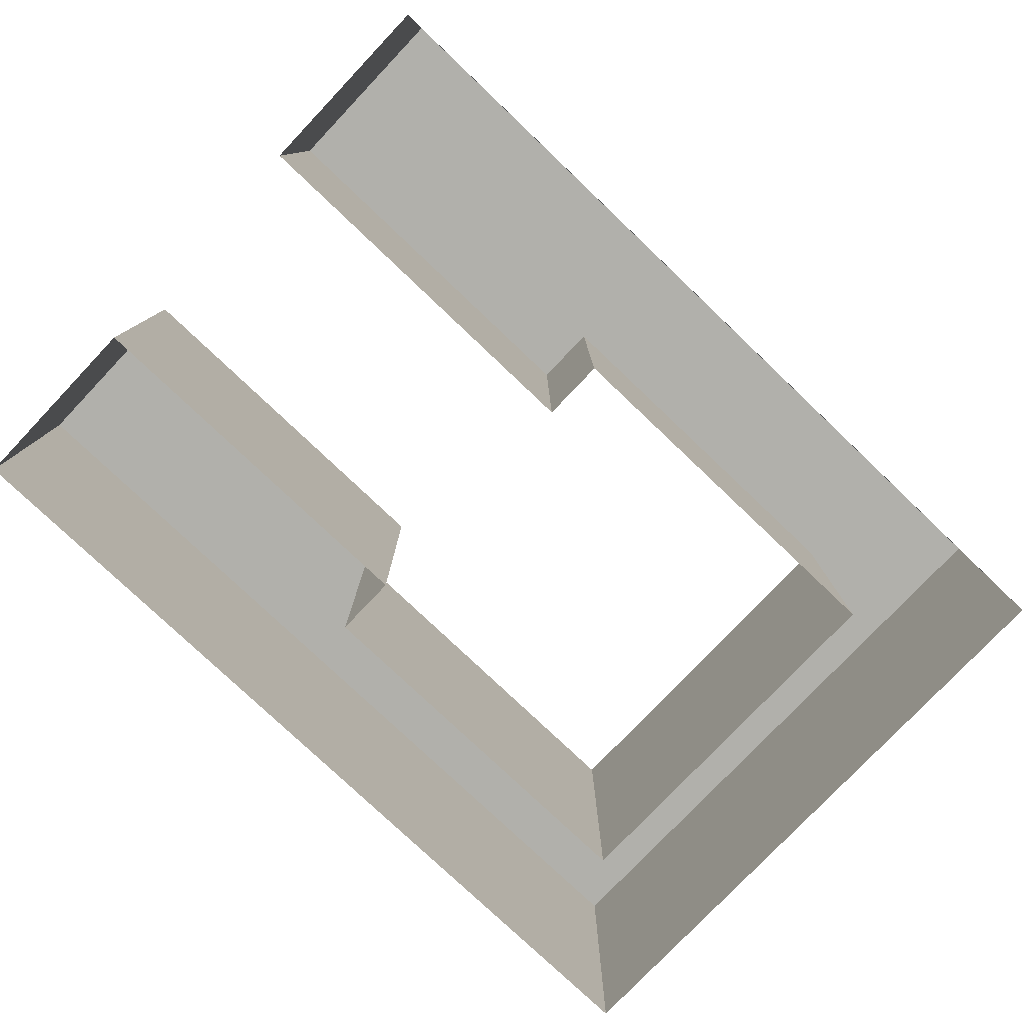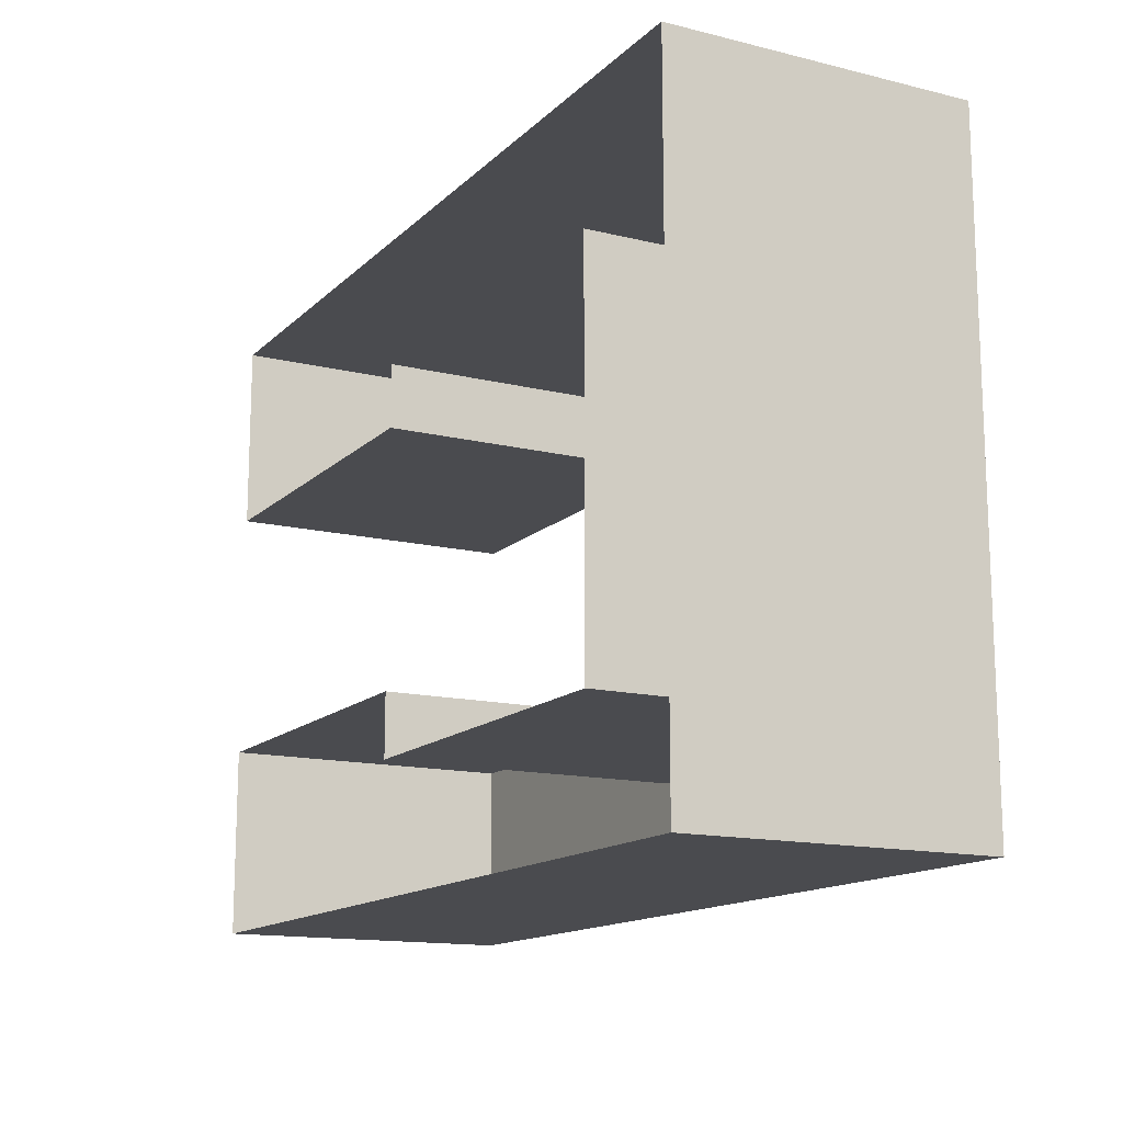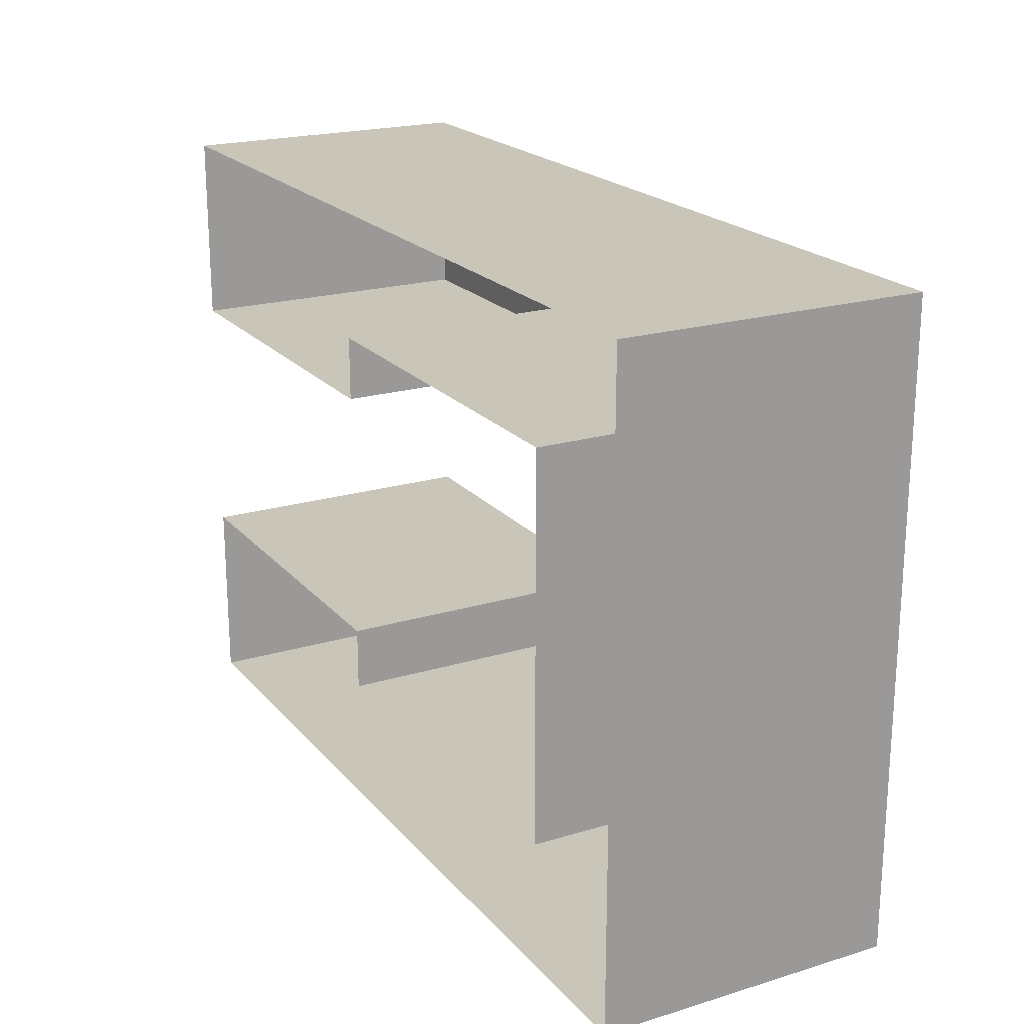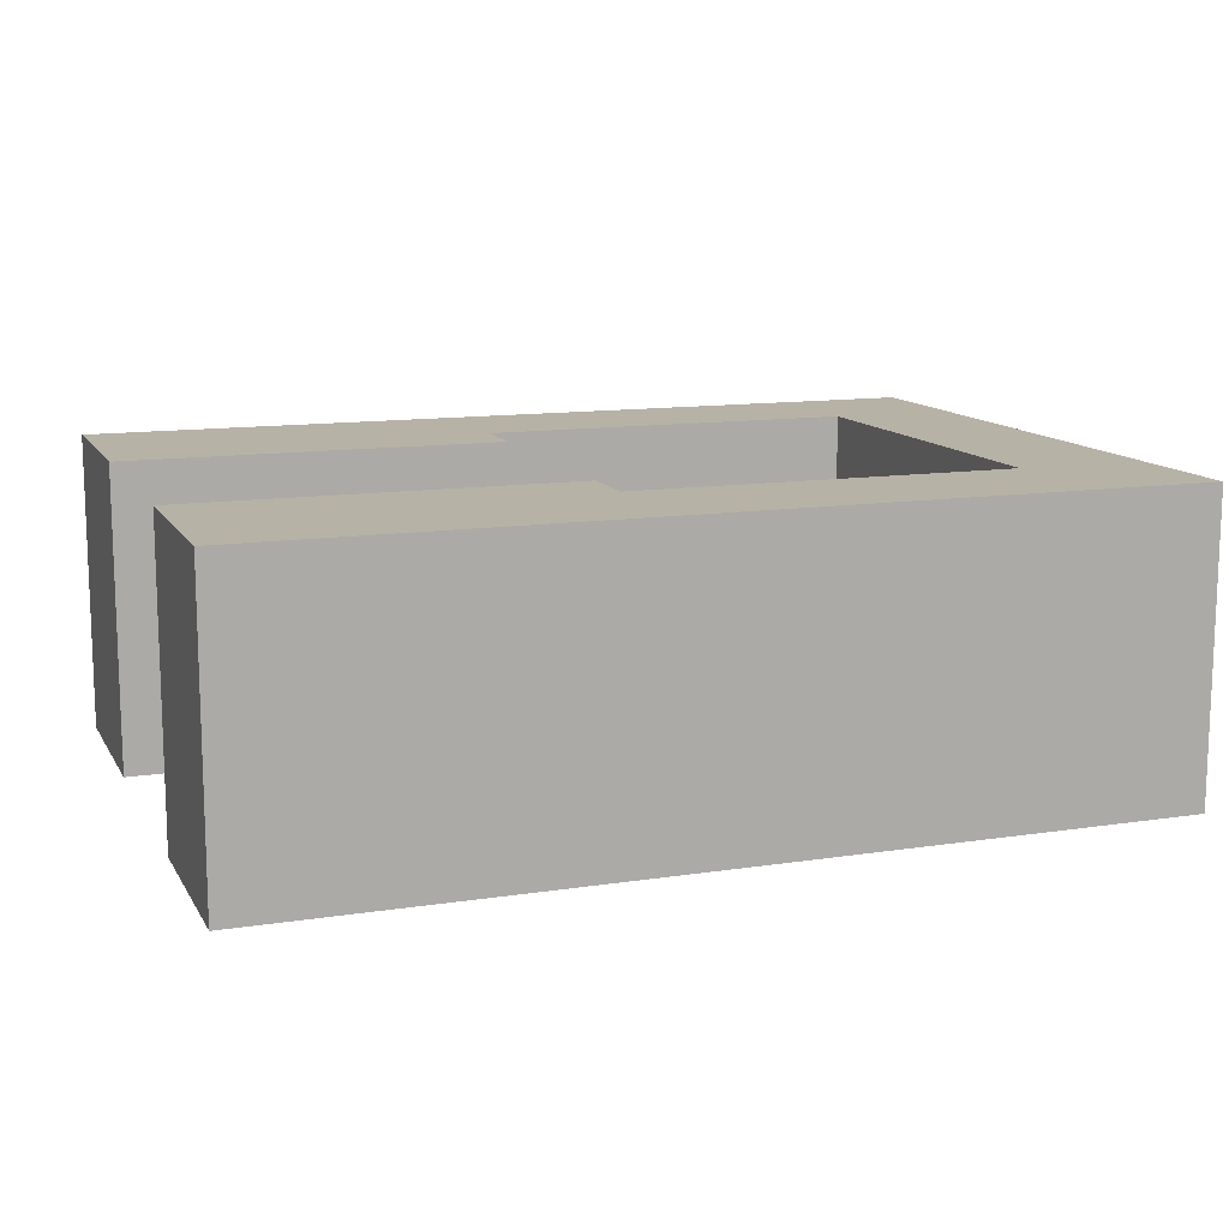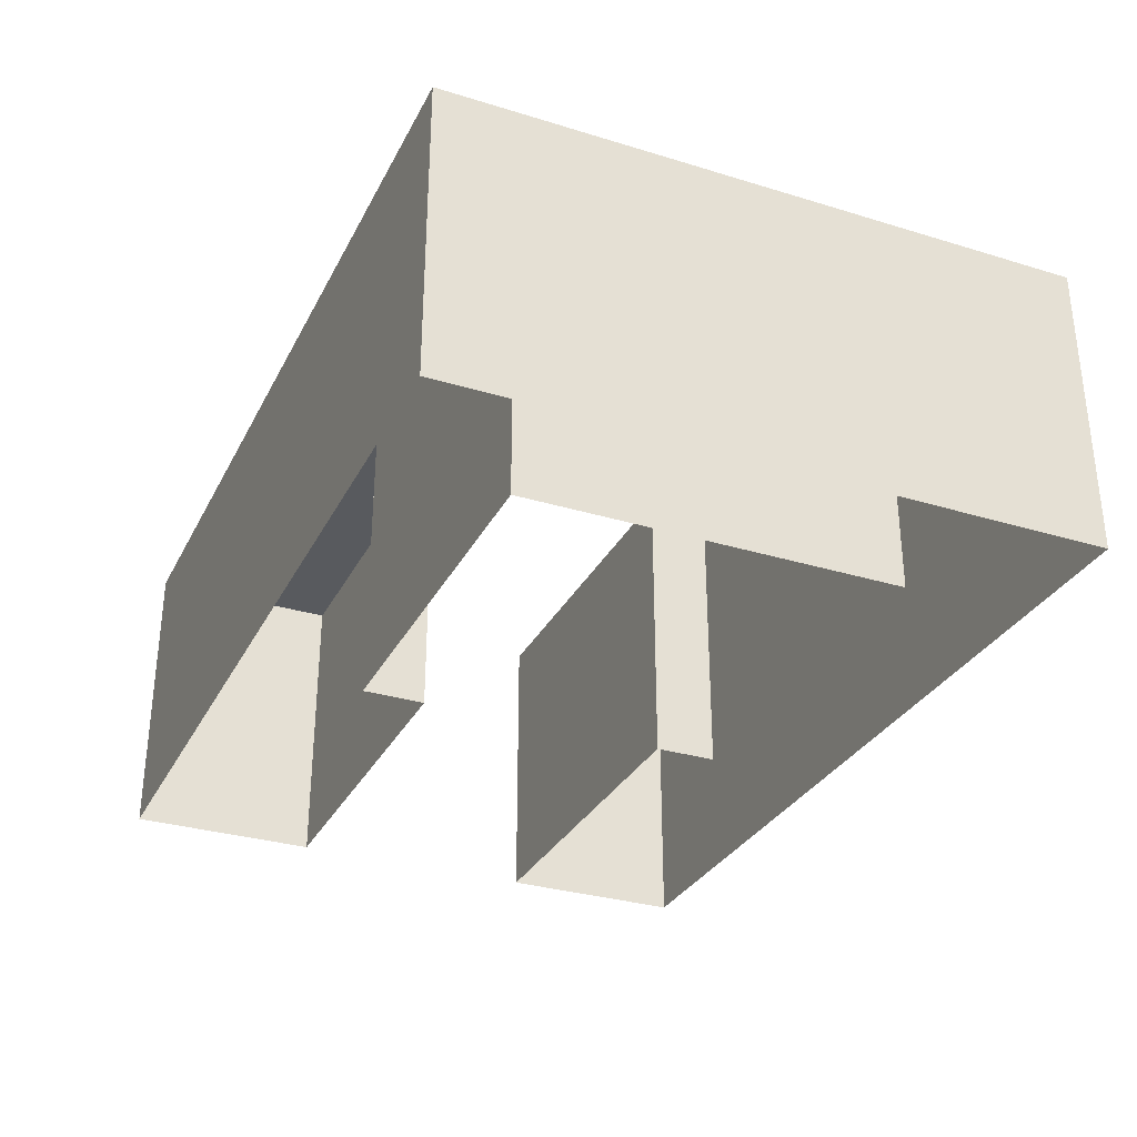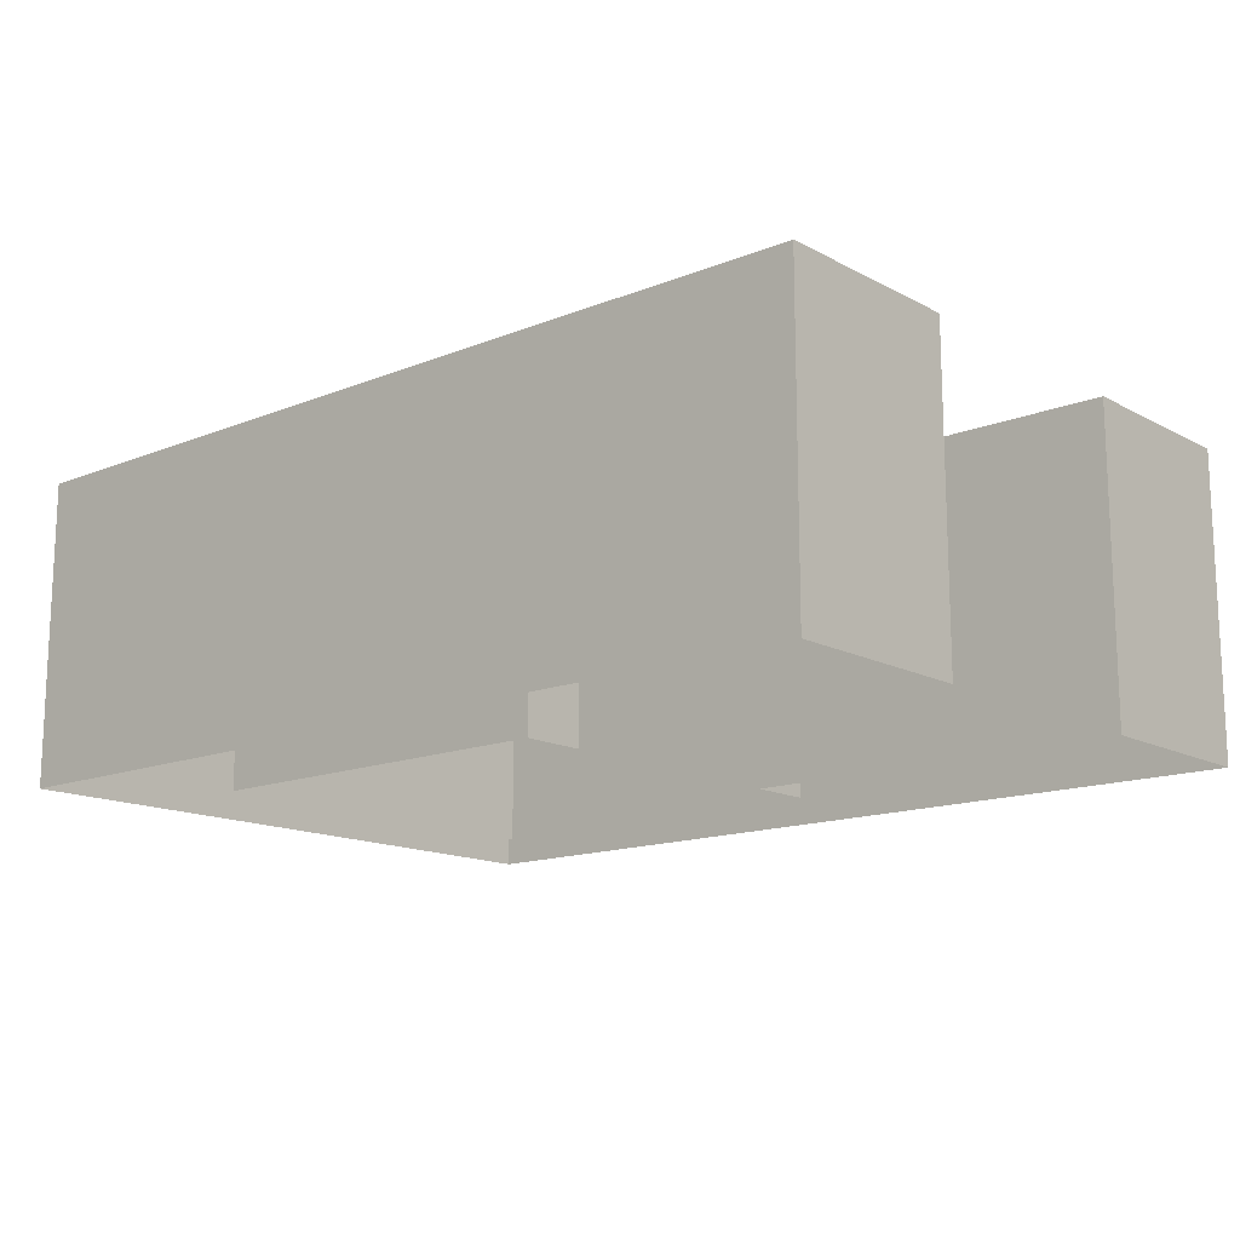
<metadata>
{"format":"obj","ext":"obj","renderer":"f3d","projection":"perspective","resolution":1024,"background":"white","views":[{"elev":-78.5,"azim":-43.5,"up":"+Y"},{"elev":-14.3,"azim":61.8,"up":"+Z"},{"elev":20.7,"azim":61.4,"up":"+Z"},{"elev":12.3,"azim":-19.9,"up":"+Y"},{"elev":-31.1,"azim":66.5,"up":"+Y"},{"elev":-14.4,"azim":-138.9,"up":"+Y"}]}
</metadata>
<code>
o Parking_Cube.029
v 2.5 0.006417 0.75
v 2.5 0.006417 0.875
v 2.5 0.006417 0.25
v 2.5 0.006417 0.375
v 0.75 0.006417 0.5
v 0.75 0.006417 0.375
v 2.5 0.5955 0.5
v 2.5 0.006417 0.5
v 0.75 0.006417 1.5
v 0.75 0.006417 1.375
v 2.5 0.006417 1.25
v 2.5 0.006417 1.375
v 2.125 0.006417 1.5
v 2 0.5955 1.5
v 2 0.006417 1.5
v 0.75 0.5955 0.25
v 0.75 0.006417 0.25
v 2.5 0.5955 1
v 2.5 0.006417 1
v 2.125 0.006417 1.25
v 2.5 0.006417 1.125
v 2.5 0.006417 1.5
v 2.5 0.5955 1.125
v 1.75 0.006417 0.5
v 1.625 0.5955 0.5
v 1.625 0.006417 0.5
v 0.75 0.006417 1.25
v 0.75 0.006417 1.125
v 0.875 0.006417 1.5
v 1.125 0.006417 1.5
v 1 0.5955 1.5
v 1 0.006417 1.5
v 0.875 0.5955 1.125
v 0.875 0.006417 1.125
v 2.25 0.006417 0.75
v 2.25 0.5955 0.625
v 2.25 0.006417 0.625
v 2.5 0.5955 0.375
v 1.875 0.006417 1.25
v 1.5 0.006417 1.125
v 1.625 0.006417 1.25
v 1.875 0.006417 1.5
v 1.625 0.006417 1.5
v 1.5 0.5955 1.5
v 1.5 0.006417 1.5
v 1.375 0.006417 0.25
v 1.125 0.006417 0.25
v 1 0.5955 1.125
v 1 0.006417 1.125
v 1.875 0.006417 0.25
v 1.625 0.006417 0.25
v 1.5 0.006417 0.625
v 2.25 0.006417 1
v 2.25 0.5955 0.875
v 2.25 0.006417 0.875
v 0.875 0.006417 0.25
v 0.875 0.006417 0.625
v 0.75 0.006417 0.625
v 1.375 0.006417 0.625
v 1.25 0.5955 0.625
v 1.25 0.006417 0.625
v 2.375 0.006417 0.25
v 2.125 0.006417 0.25
v 2.5 0.006417 0.625
v 2.5 0.5955 0.875
v 1.375 0.5955 1.5
v 1.375 0.006417 1.5
v 1.125 0.006417 0.625
v 2.375 0.006417 1.5
v 1.375 0.5955 0.625
v 2.375 0.5955 1.5
v 1.75 0.5955 0.25
v 1.75 0.006417 0.25
v 1.875 0.5955 1.5
v 2.125 0.006417 0.5
v 2.25 0.006417 0.5
v 2 0.006417 0.5
v 1.5 0.006417 0.25
v 1.625 0.5955 0.25
v 0.75 0.5955 0.625
v 1.5 0.5955 0.5
v 1.5 0.006417 0.5
v 2 0.5955 0.25
v 2 0.006417 0.25
v 1.875 0.5955 0.25
v 1 0.006417 0.625
v 0.875 0.5955 0.625
v 2.5 0.5955 1.5
v 1.5 0.5955 0.625
v 1 0.5955 0.625
v 2 0.5955 0.5
v 1 0.006417 0.25
v 1.125 0.5955 0.25
v 1.125 0.5955 0.625
v 1.25 0.5955 0.25
v 1.25 0.006417 0.25
v 2.5 0.5955 0.625
v 1.875 0.006417 0.5
v 1.875 0.5955 0.5
v 1.375 0.5955 0.25
v 0.875 0.5955 1.5
v 1.5 0.5955 0.25
v 1.25 0.006417 1.125
v 1.375 0.5955 1.125
v 1.375 0.006417 1.125
v 1.5 0.5955 1.125
v 1.75 0.006417 1.25
v 2 0.006417 1.25
v 1.5 0.006417 1.25
v 1.625 0.5955 1.25
v 2.25 0.5955 1.25
v 2.25 0.006417 1.25
v 1.875 0.5955 1.25
v 2.25 0.5955 0.25
v 2.25 0.006417 0.25
v 1.125 0.006417 1.125
v 2.25 0.5955 1.125
v 2.25 0.006417 1.125
v 1.125 0.5955 1.125
v 2.5 0.5955 0.25
v 1.25 0.5955 1.125
v 2.125 0.5955 0.5
v 1.75 0.5955 1.25
v 2.25 0.5955 1.5
v 2.25 0.006417 1.5
v 2.25 0.5955 0.5
v 2.5 0.5955 1.375
v 2 0.5955 1.25
v 2.25 0.5955 0.75
v 0.75 0.5955 1.5
v 2.5 0.5955 0.75
v 2.125 0.5955 0.25
v 1.25 0.5955 1.5
v 1.25 0.006417 1.5
v 2.125 0.5955 1.5
v 1 0.5955 0.25
v 2.375 0.5955 0.25
v 1.75 0.5955 1.5
v 1.75 0.006417 1.5
v 0.75 0.5955 1.25
v 2.5 0.5955 1.25
v 0.75 0.5955 0.375
v 2.125 0.5955 1.25
v 1.125 0.5955 1.5
v 0.75 0.5955 0.5
v 1.625 0.5955 1.5
v 0.75 0.5955 1.125
v 1.75 0.5955 0.5
v 2.25 0.5955 1
v 1.5 0.5955 1.25
v 0.75 0.5955 1.375
v 0.875 0.5955 0.25
v 2 0.5955 0.375
v 2.125 0.5955 0.375
v 1.625 0.5955 0.375
v 1.125 0.5955 0.375
v 1 0.5955 0.5
v 1.125 0.5955 0.5
v 1.5 0.5955 1.375
v 1.625 0.5955 1.375
v 1 0.5955 1.375
v 1.125 0.5955 1.375
v 2 0.5955 1.375
v 2.125 0.5955 1.375
v 2.25 0.5955 1.375
v 2.375 0.5955 1.375
v 2.375 0.5955 1.125
v 2.375 0.5955 1.25
v 0.875 0.5955 1.375
v 0.875 0.5955 1.25
v 1.375 0.5955 1.375
v 1.375 0.5955 1.25
v 1.125 0.5955 1.25
v 1.875 0.5955 1.375
v 1.375 0.5955 0.375
v 1.25 0.5955 0.5
v 1.375 0.5955 0.5
v 1.875 0.5955 0.375
v 0.875 0.5955 0.5
v 0.875 0.5955 0.375
v 2.25 0.5955 0.375
v 2.375 0.5955 0.5
v 2.375 0.5955 0.375
v 2.375 0.5955 0.875
v 2.375 0.5955 1
v 2.375 0.5955 0.625
v 2.375 0.5955 0.75
v 1 0.5955 0.375
v 1.75 0.5955 0.375
v 1.5 0.5955 0.375
v 1.25 0.5955 0.375
v 1.25 0.5955 1.25
v 1 0.5955 1.25
v 1.25 0.5955 1.375
v 1.75 0.5955 1.375
f 4 7 8
f 13 14 15
f 6 16 17
f 2 18 19
f 19 23 21
f 24 25 26
f 30 31 32
f 28 33 34
f 35 36 37
f 3 38 4
f 43 44 45
f 34 48 49
f 53 54 55
f 59 60 61
f 1 65 2
f 45 66 67
f 52 70 59
f 22 71 69
f 51 72 73
f 15 74 42
f 78 79 51
f 57 80 58
f 26 81 82
f 50 83 84
f 73 85 50
f 86 87 57
f 12 88 22
f 82 89 52
f 68 90 86
f 75 91 77
f 92 93 47
f 61 94 68
f 47 95 96
f 8 97 64
f 77 99 98
f 96 100 46
f 32 101 29
f 46 102 78
f 103 104 105
f 105 106 40
f 109 110 41
f 20 111 112
f 107 113 39
f 63 114 115
f 112 117 118
f 49 119 116
f 62 120 3
f 116 121 103
f 76 122 75
f 41 123 107
f 69 124 125
f 37 126 76
f 11 127 12
f 39 128 108
f 55 129 35
f 29 130 9
f 64 131 1
f 84 132 63
f 67 133 134
f 125 135 13
f 56 136 92
f 115 137 62
f 42 138 139
f 10 140 27
f 21 141 11
f 5 142 6
f 108 143 20
f 134 144 30
f 58 145 5
f 139 146 43
f 27 147 28
f 98 148 24
f 118 149 53
f 40 150 109
f 9 151 10
f 17 152 56
f 153 122 154
f 155 81 25
f 156 157 158
f 159 146 160
f 161 144 162
f 163 135 164
f 165 71 166
f 167 111 168
f 169 130 101
f 33 140 170
f 171 133 66
f 121 172 104
f 48 173 119
f 174 138 74
f 175 176 177
f 178 148 99
f 142 179 180
f 181 182 183
f 184 149 185
f 186 129 187
f 158 60 176
f 158 90 94
f 81 70 89
f 177 60 70
f 97 187 131
f 182 97 7
f 126 186 182
f 184 18 65
f 131 184 65
f 187 54 184
f 183 7 38
f 120 183 38
f 114 183 137
f 179 90 157
f 145 87 179
f 180 157 188
f 136 180 188
f 152 142 180
f 153 99 91
f 83 178 153
f 85 189 178
f 190 177 81
f 102 175 190
f 100 191 175
f 174 14 163
f 113 163 128
f 123 174 113
f 119 192 121
f 104 150 106
f 171 44 159
f 172 159 150
f 192 171 172
f 33 193 48
f 169 31 161
f 170 161 193
f 170 151 169
f 167 141 23
f 185 23 18
f 185 117 167
f 166 88 127
f 168 127 141
f 168 165 166
f 164 124 165
f 111 164 165
f 128 164 143
f 194 144 133
f 173 194 192
f 193 162 173
f 195 146 138
f 110 195 123
f 150 160 110
f 191 158 176
f 95 156 191
f 93 188 156
f 189 25 148
f 72 155 189
f 79 190 155
f 154 126 181
f 114 154 181
f 132 153 154
f 4 38 7
f 13 135 14
f 6 142 16
f 2 65 18
f 19 18 23
f 24 148 25
f 30 144 31
f 28 147 33
f 35 129 36
f 3 120 38
f 43 146 44
f 34 33 48
f 53 149 54
f 59 70 60
f 1 131 65
f 45 44 66
f 52 89 70
f 22 88 71
f 51 79 72
f 15 14 74
f 78 102 79
f 57 87 80
f 26 25 81
f 50 85 83
f 73 72 85
f 86 90 87
f 12 127 88
f 82 81 89
f 68 94 90
f 75 122 91
f 92 136 93
f 61 60 94
f 47 93 95
f 8 7 97
f 77 91 99
f 96 95 100
f 32 31 101
f 46 100 102
f 103 121 104
f 105 104 106
f 109 150 110
f 20 143 111
f 107 123 113
f 63 132 114
f 112 111 117
f 49 48 119
f 62 137 120
f 116 119 121
f 76 126 122
f 41 110 123
f 69 71 124
f 37 36 126
f 11 141 127
f 39 113 128
f 55 54 129
f 29 101 130
f 64 97 131
f 84 83 132
f 67 66 133
f 125 124 135
f 56 152 136
f 115 114 137
f 42 74 138
f 10 151 140
f 21 23 141
f 5 145 142
f 108 128 143
f 134 133 144
f 58 80 145
f 139 138 146
f 27 140 147
f 98 99 148
f 118 117 149
f 40 106 150
f 9 130 151
f 17 16 152
f 153 91 122
f 155 190 81
f 156 188 157
f 159 44 146
f 161 31 144
f 163 14 135
f 165 124 71
f 167 117 111
f 169 151 130
f 33 147 140
f 171 194 133
f 121 192 172
f 48 193 173
f 174 195 138
f 175 191 176
f 178 189 148
f 142 145 179
f 181 126 182
f 184 54 149
f 186 36 129
f 158 94 60
f 158 157 90
f 81 177 70
f 177 176 60
f 97 186 187
f 182 186 97
f 126 36 186
f 184 185 18
f 131 187 184
f 187 129 54
f 183 182 7
f 120 137 183
f 114 181 183
f 179 87 90
f 145 80 87
f 180 179 157
f 136 152 180
f 152 16 142
f 153 178 99
f 83 85 178
f 85 72 189
f 190 175 177
f 102 100 175
f 100 95 191
f 174 74 14
f 113 174 163
f 123 195 174
f 119 173 192
f 104 172 150
f 171 66 44
f 172 171 159
f 192 194 171
f 33 170 193
f 169 101 31
f 170 169 161
f 170 140 151
f 167 168 141
f 185 167 23
f 185 149 117
f 166 71 88
f 168 166 127
f 168 111 165
f 164 135 124
f 111 143 164
f 128 163 164
f 194 162 144
f 173 162 194
f 193 161 162
f 195 160 146
f 110 160 195
f 150 159 160
f 191 156 158
f 95 93 156
f 93 136 188
f 189 155 25
f 72 79 155
f 79 102 190
f 154 122 126
f 114 132 154
f 132 83 153

</code>
